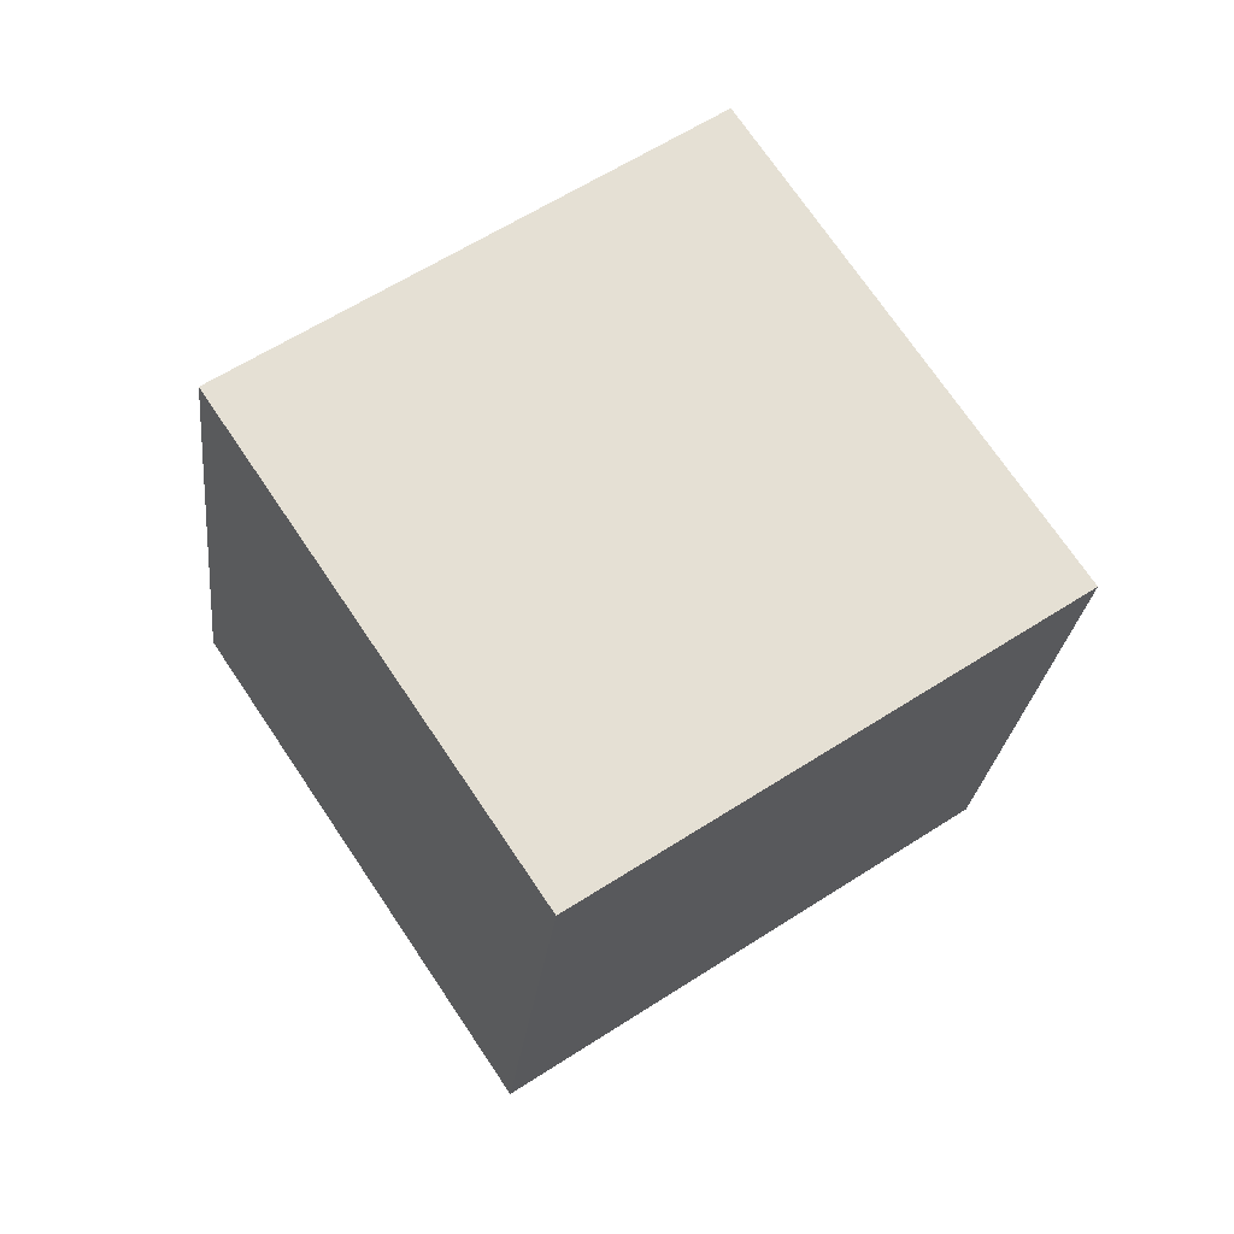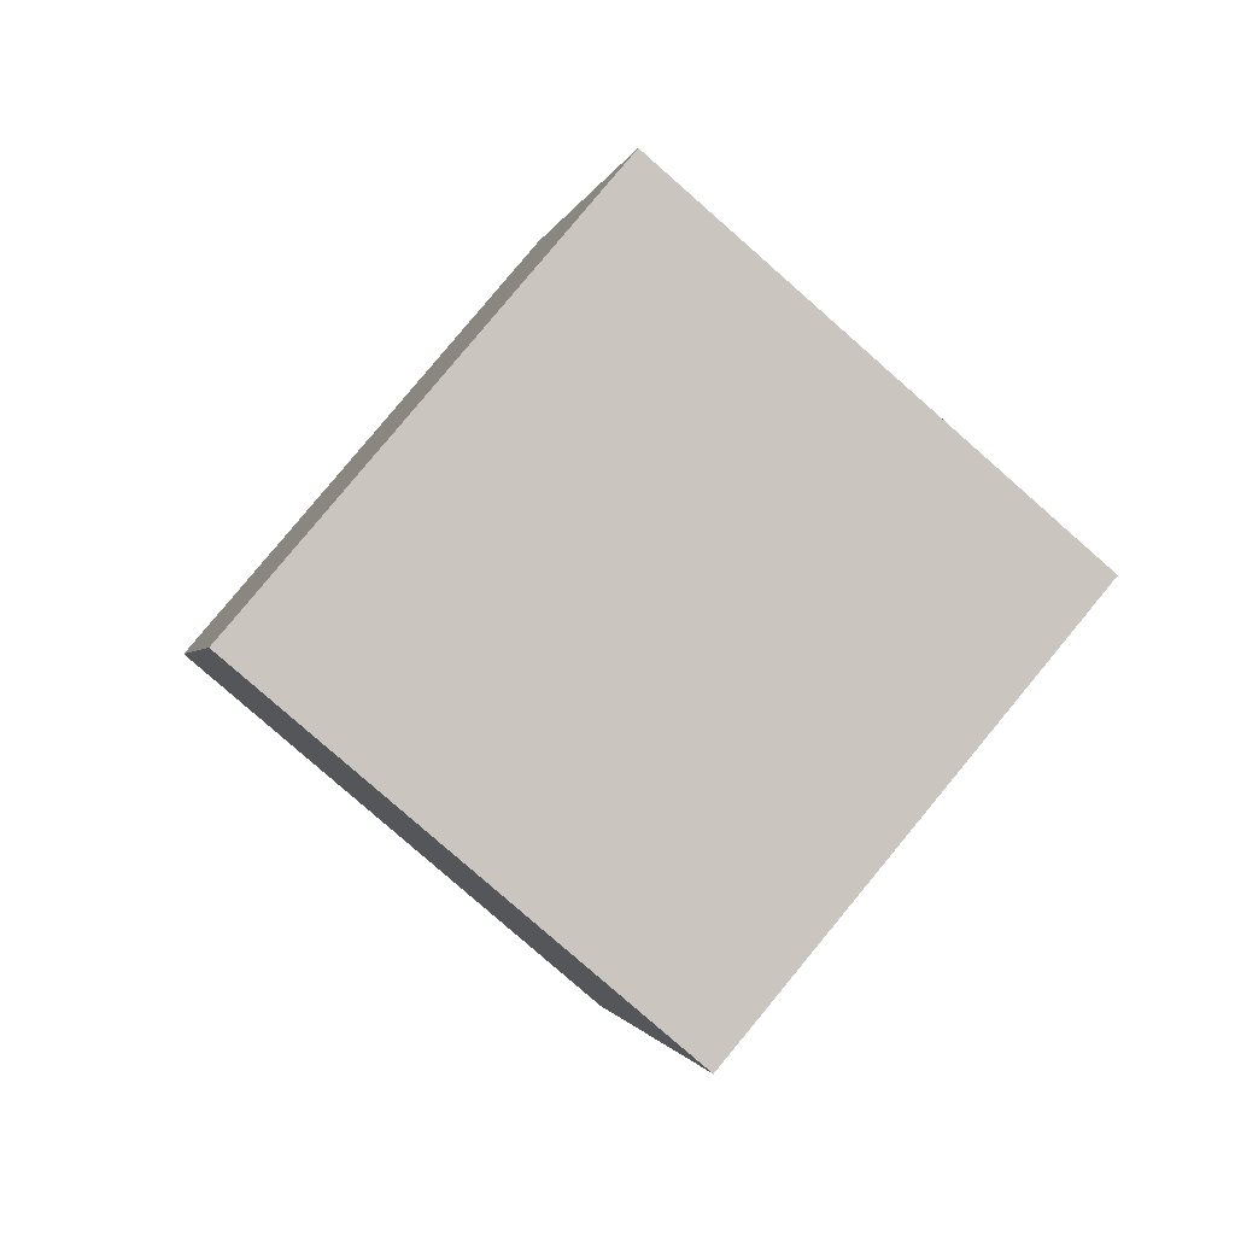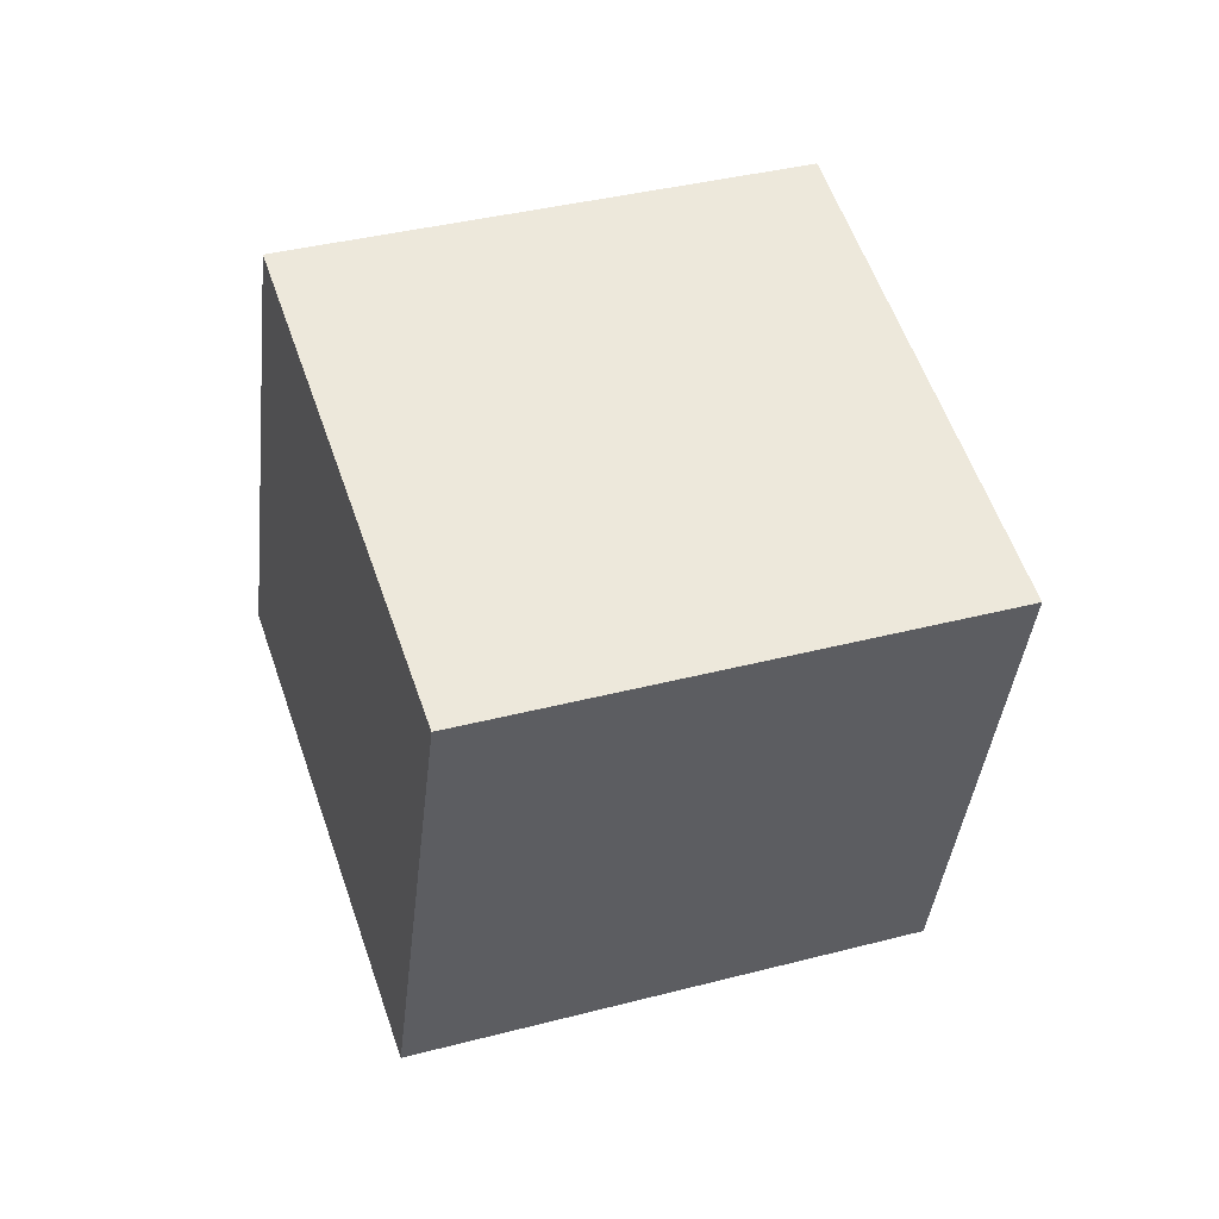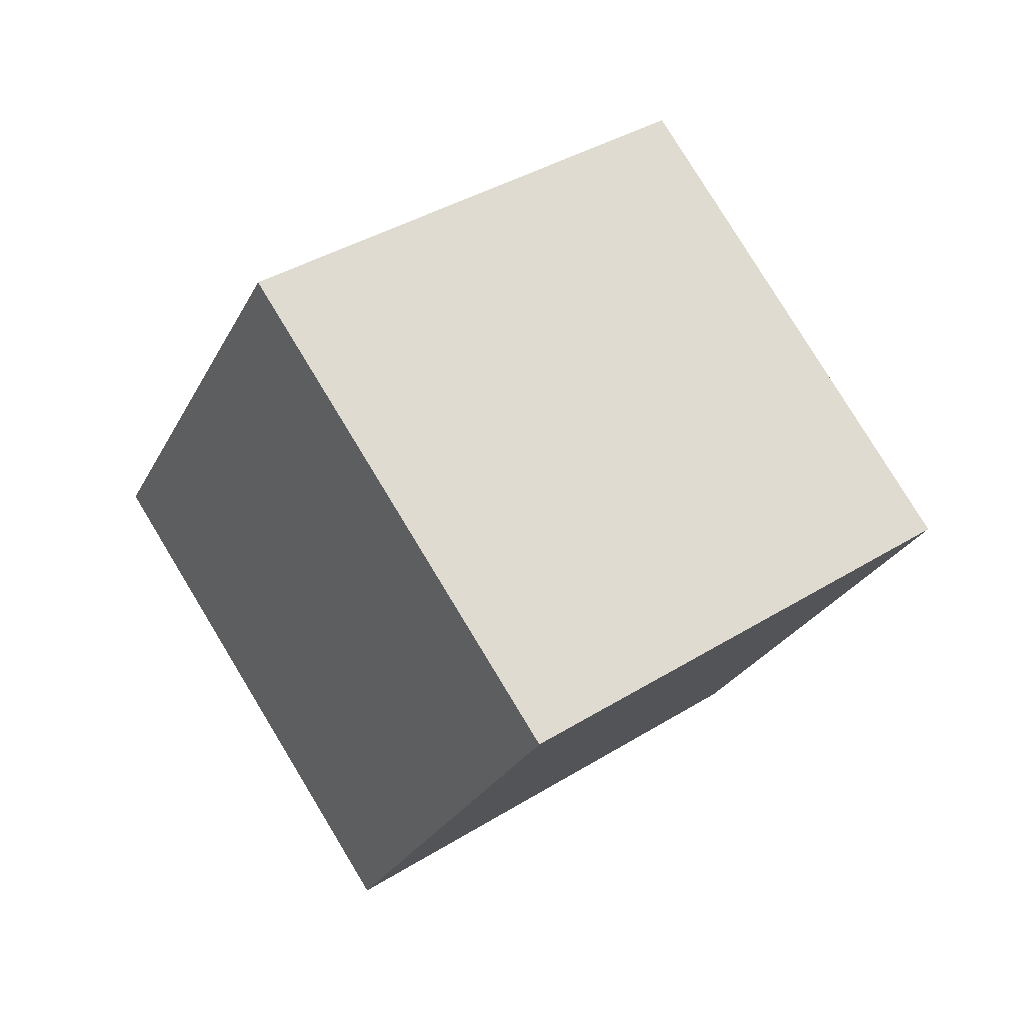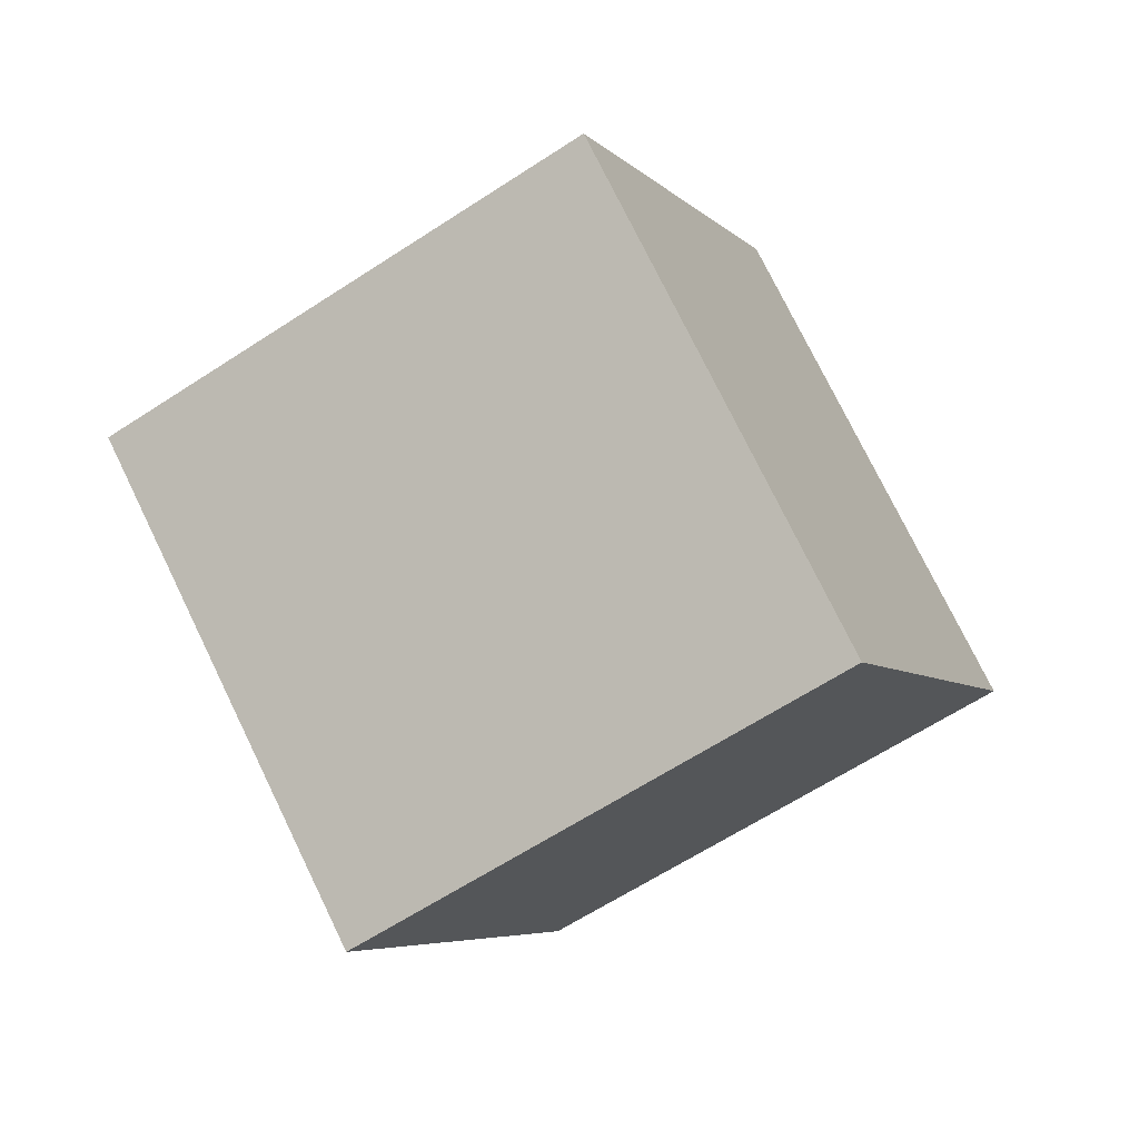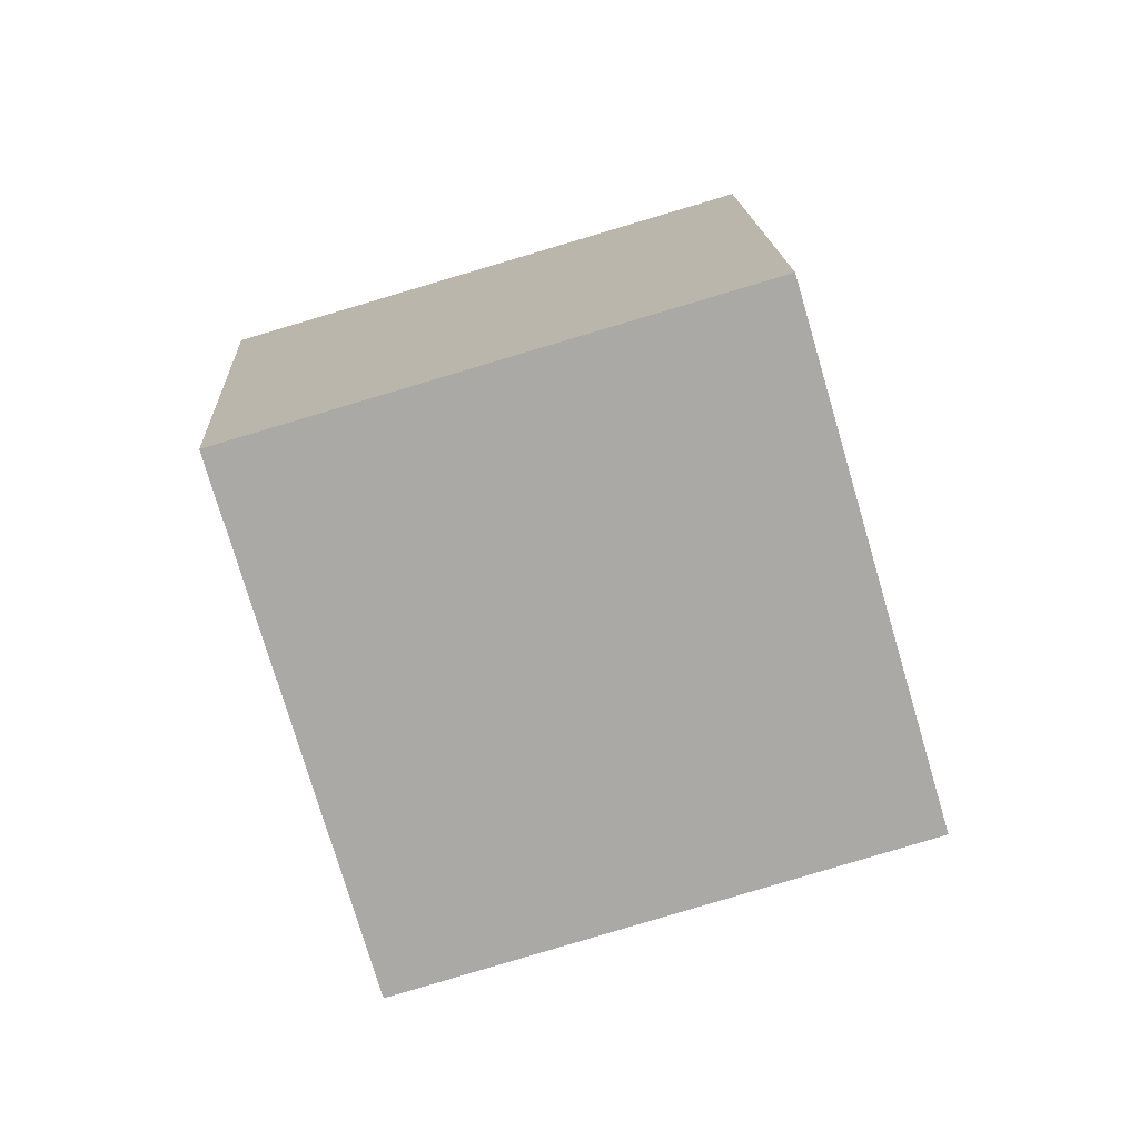
<metadata>
{"format":"obj","ext":"obj","renderer":"f3d","projection":"perspective","resolution":1024,"background":"white","views":[{"elev":30.4,"azim":-102.8,"up":"+Z"},{"elev":-56.2,"azim":69.3,"up":"+Z"},{"elev":29.8,"azim":-145.5,"up":"+Y"},{"elev":76.4,"azim":112.5,"up":"+Y"},{"elev":10.9,"azim":39.4,"up":"+Z"},{"elev":-17.4,"azim":-65.0,"up":"+Z"}]}
</metadata>
<code>
o Cube.870_Cube.024
v -3.053 4.957 3.341
v -3.168 5.305 3.242
v -3.278 4.969 3.648
v -3.393 5.318 3.549
v -3.338 4.805 3.139
v -3.453 5.154 3.04
v -3.562 4.818 3.445
v -3.678 5.167 3.346
f 2 3 1
f 4 7 3
f 8 5 7
f 6 1 5
f 7 1 3
f 4 6 8
f 2 4 3
f 4 8 7
f 8 6 5
f 6 2 1
f 7 5 1
f 4 2 6

</code>
